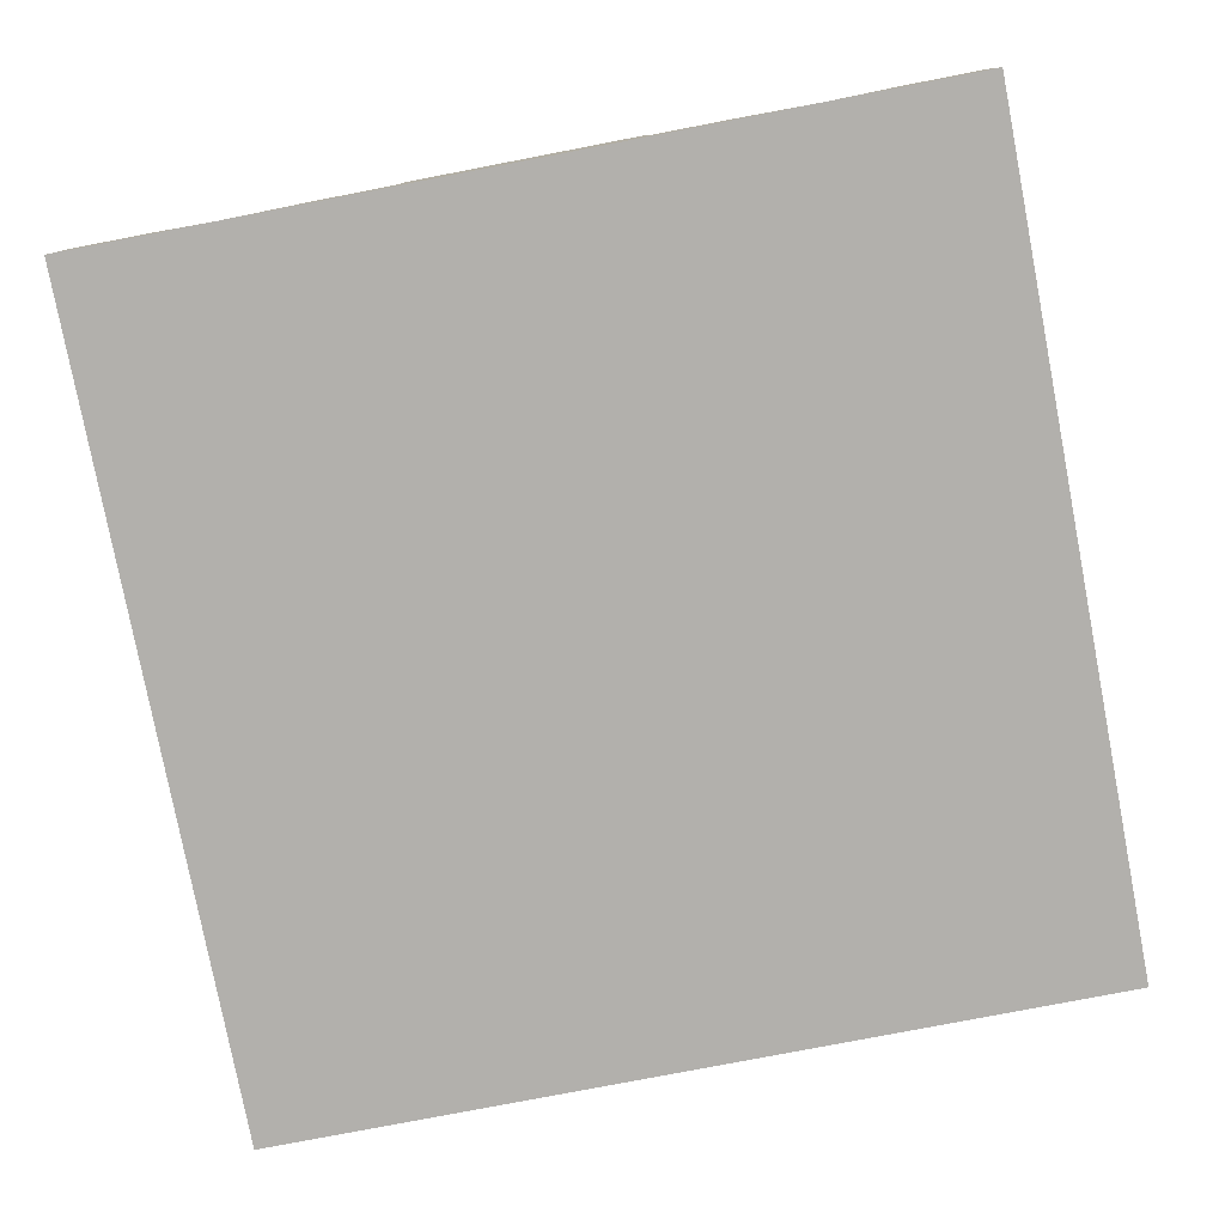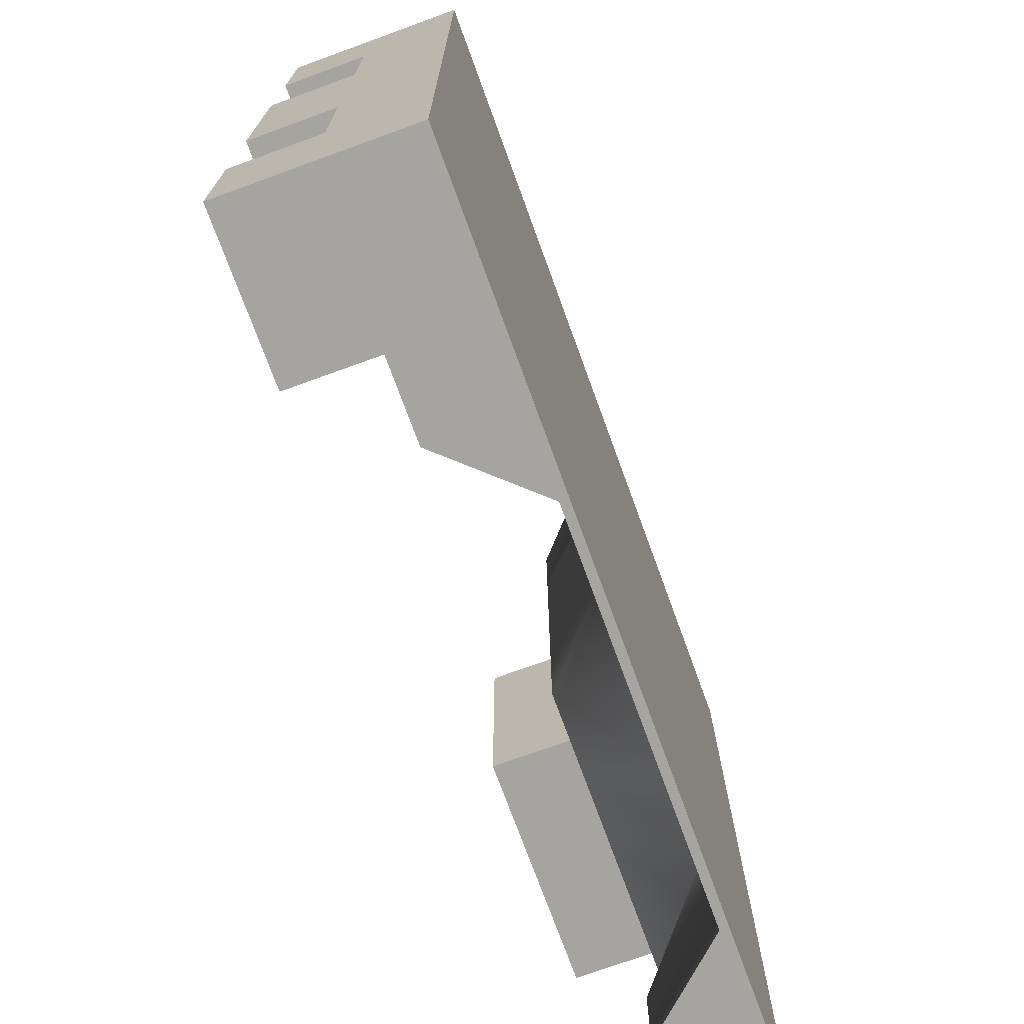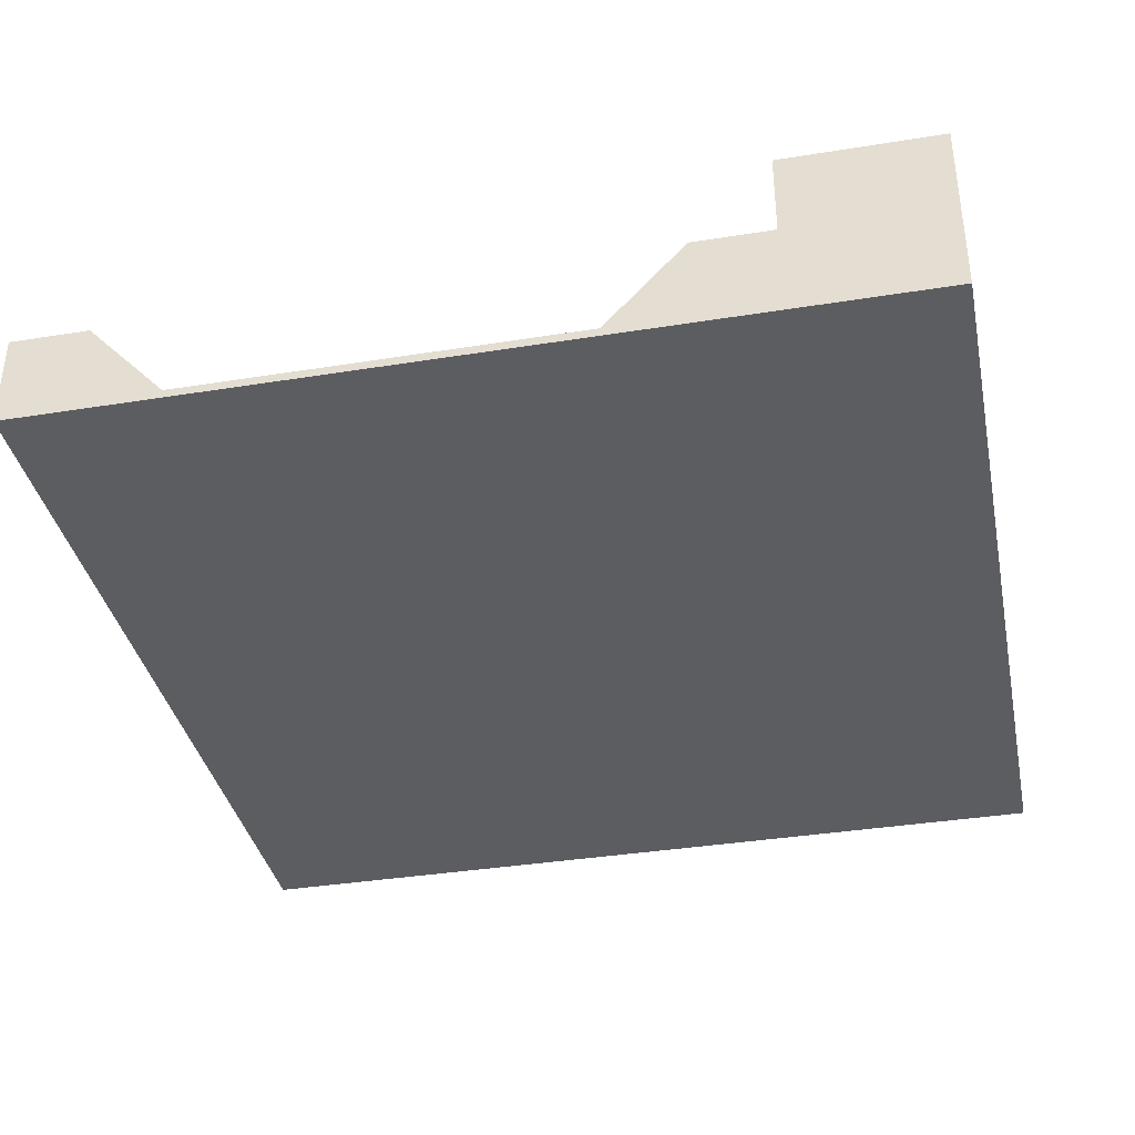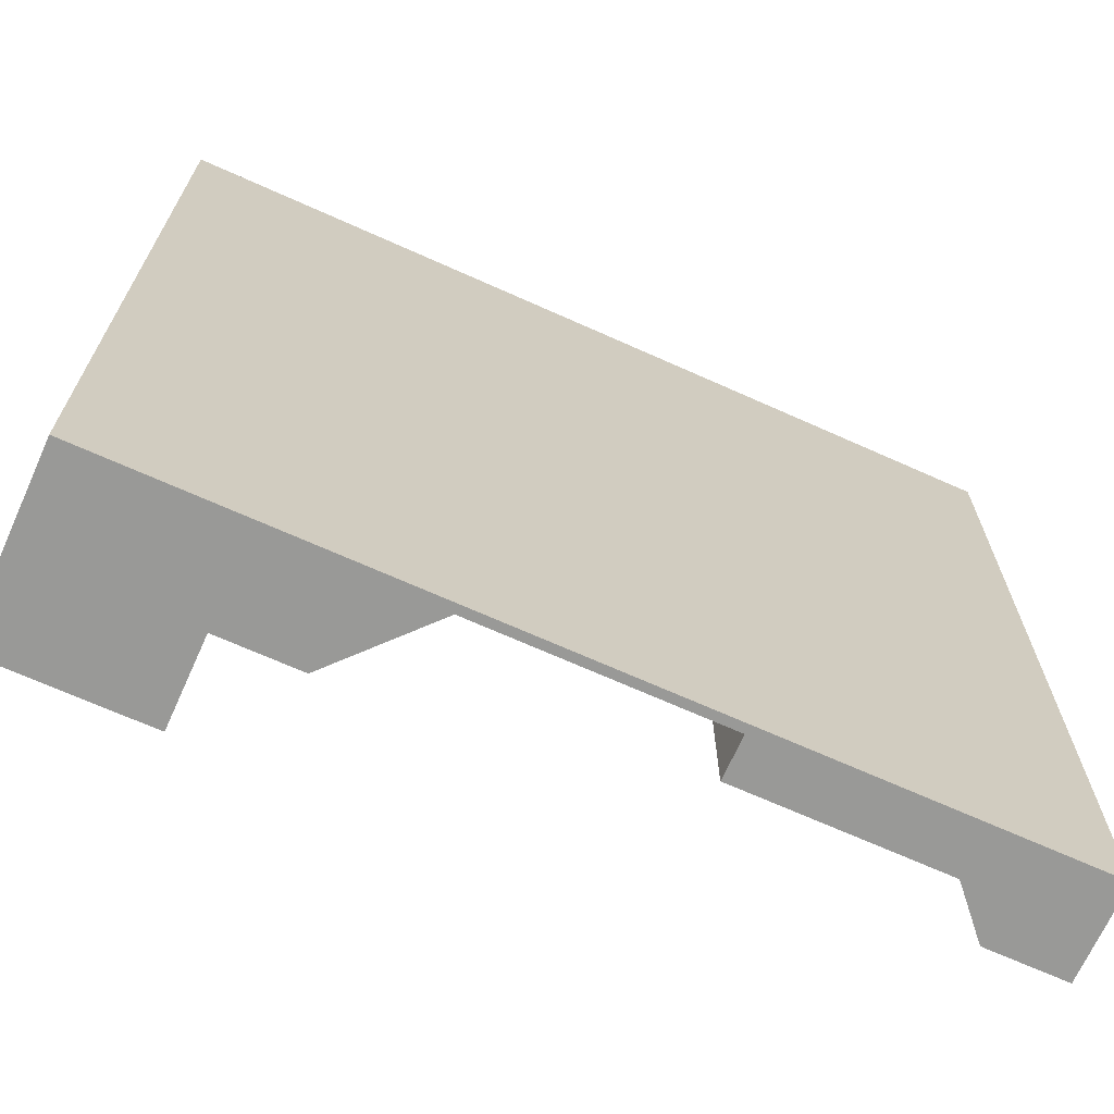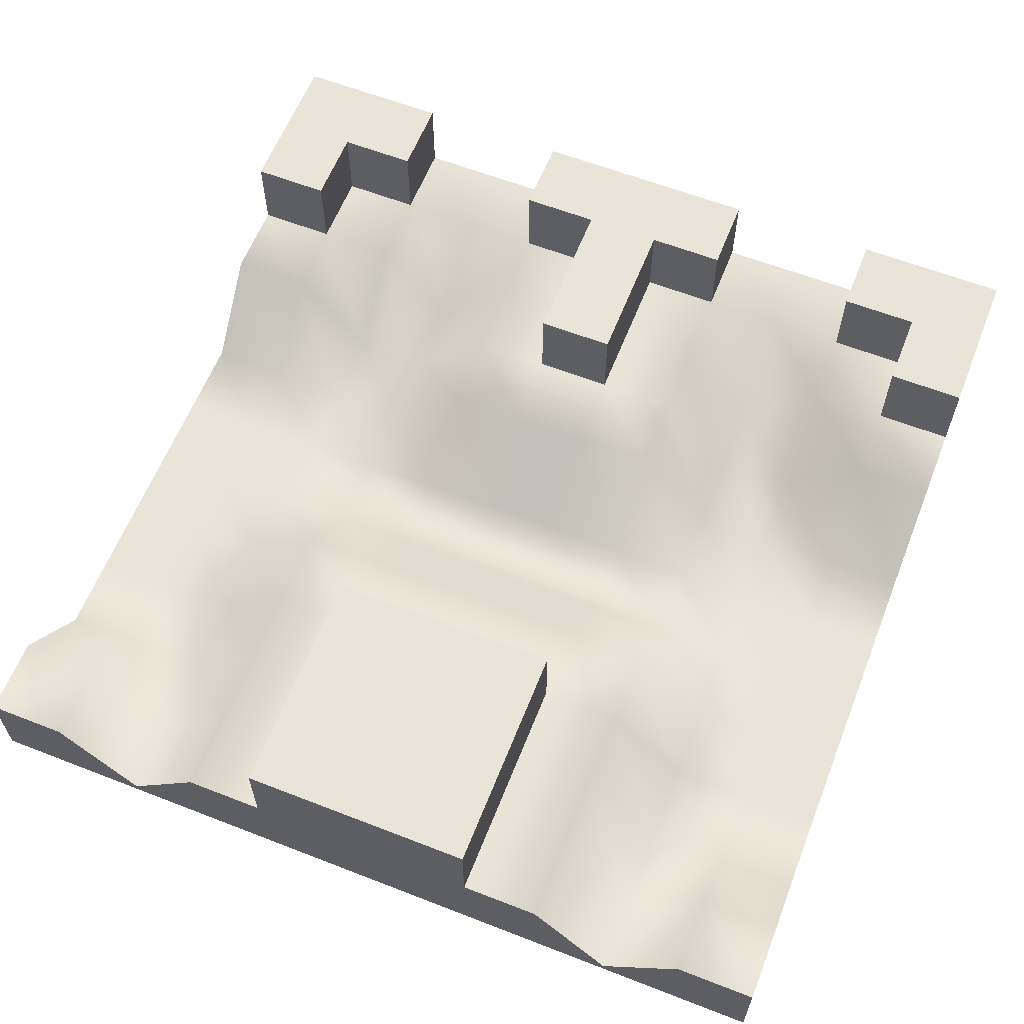
<metadata>
{"format":"obj","ext":"obj","renderer":"f3d","projection":"perspective","resolution":1024,"background":"white","views":[{"elev":-78.8,"azim":100.9,"up":"+Y"},{"elev":-73.2,"azim":-70.0,"up":"+Z"},{"elev":-37.1,"azim":-168.3,"up":"+Y"},{"elev":-68.8,"azim":-24.2,"up":"+Z"},{"elev":61.4,"azim":111.6,"up":"+Y"}]}
</metadata>
<code>
v -5 -0.05 5
v -4.091 -0.05 5
v -3.182 -0.05 5
v -2.273 -0.05 5
v -1.364 -0.05 5
v -0.4545 -0.05 5
v 0.4545 -0.05 5
v 1.364 -0.05 5
v 2.273 -0.05 5
v 3.182 -0.05 5
v 4.091 -0.05 5
v 5 -0.05 5
v -5 1.05 5
v -4.091 1.05 5
v -3.182 1.05 5
v -2.273 1.05 5
v -1.364 0.05 5
v -0.4545 0.05 5
v 0.4545 0.05 5
v 1.364 0.05 5
v 2.273 0.05 5
v 3.182 0.05 5
v 4.091 1.05 5
v 5 1.05 5
v -5 1.05 4.091
v -4.091 1.05 4.091
v -3.182 1.05 4.091
v -2.273 1.05 4.091
v -1.364 0.05 4.091
v -0.4545 0.05 4.091
v 0.4545 0.05 4.091
v 1.364 0.05 4.091
v 2.273 0.05 4.091
v 3.182 0.05 4.091
v 4.091 1.05 4.091
v 5 1.05 4.091
v -5 1.05 3.182
v -4.091 1.05 3.182
v -3.182 1.05 3.182
v -2.273 0.05 3.182
v -1.364 0.05 3.182
v -0.4545 0.05 3.182
v 0.4545 0.05 3.182
v 1.364 0.05 3.182
v 2.273 0.05 3.182
v 3.182 0.05 3.182
v 4.091 0.05 3.182
v 5 0.05 3.182
v -5 1.05 2.273
v -4.091 1.05 2.273
v -3.182 0.05 2.273
v -2.273 0.05 2.273
v -1.364 0.05 2.273
v -0.4545 0.05 2.273
v 0.4545 0.05 2.273
v 1.364 1.05 2.273
v 2.273 1.05 2.273
v 3.182 1.05 2.273
v 4.091 1.05 2.273
v 5 1.05 2.273
v -5 1.05 1.364
v -4.091 1.05 1.364
v -3.182 1.05 1.364
v -2.273 1.05 1.364
v -1.364 1.05 1.364
v -0.4545 0.05 1.364
v 0.4545 0.05 1.364
v 1.364 1.05 1.364
v 2.273 1.05 1.364
v 3.182 1.05 1.364
v 4.091 1.05 1.364
v 5 1.05 1.364
v -5 1.05 0.4545
v -4.091 1.05 0.4545
v -3.182 1.05 0.4545
v -2.273 1.05 0.4545
v -1.364 1.05 0.4545
v -0.4545 0.05 0.4545
v 0.4545 0.05 0.4545
v 1.364 1.05 0.4545
v 2.273 1.05 0.4545
v 5 1.05 0.4545
v -5 1.05 -0.4545
v -4.091 1.05 -0.4545
v -3.182 1.05 -0.4545
v -2.273 1.05 -0.4545
v -1.364 1.05 -0.4545
v -0.4545 0.05 -0.4545
v 0.4545 0.05 -0.4545
v 1.364 1.05 -0.4545
v 2.273 1.05 -0.4545
v 5 1.05 -0.4545
v -5 1.05 -1.364
v -4.091 1.05 -1.364
v -3.182 1.05 -1.364
v -2.273 1.05 -1.364
v -1.364 1.05 -1.364
v -0.4545 0.05 -1.364
v 0.4545 0.05 -1.364
v 1.364 1.05 -1.364
v 2.273 1.05 -1.364
v 3.182 1.05 -1.364
v 4.091 1.05 -1.364
v 5 1.05 -1.364
v -5 1.05 -2.273
v -4.091 1.05 -2.273
v -3.182 0.05 -2.273
v -2.273 0.05 -2.273
v -1.364 0.05 -2.273
v -0.4545 0.05 -2.273
v 0.4545 0.05 -2.273
v 1.364 1.05 -2.273
v 2.273 1.05 -2.273
v 3.182 1.05 -2.273
v 4.091 1.05 -2.273
v 5 1.05 -2.273
v -5 1.05 -3.182
v -4.091 1.05 -3.182
v -3.182 1.05 -3.182
v -2.273 0.05 -3.182
v -1.364 0.05 -3.182
v -0.4545 0.05 -3.182
v 0.4545 0.05 -3.182
v 1.364 0.05 -3.182
v 2.273 0.05 -3.182
v 3.182 0.05 -3.182
v 4.091 0.05 -3.182
v 5 0.05 -3.182
v -5 1.05 -4.091
v -4.091 1.05 -4.091
v -3.182 1.05 -4.091
v -2.273 1.05 -4.091
v -1.364 0.05 -4.091
v -0.4545 0.05 -4.091
v 0.4545 0.05 -4.091
v 1.364 0.05 -4.091
v 2.273 0.05 -4.091
v 3.182 0.05 -4.091
v 4.091 1.05 -4.091
v 5 1.05 -4.091
v -5 1.05 -5
v -4.091 1.05 -5
v -3.182 1.05 -5
v -2.273 1.05 -5
v -1.364 0.05 -5
v -0.4545 0.05 -5
v 0.4545 0.05 -5
v 1.364 0.05 -5
v 2.273 0.05 -5
v 3.182 0.05 -5
v 4.091 1.05 -5
v 5 1.05 -5
v -5 -0.05 -5
v -4.091 -0.05 -5
v -3.182 -0.05 -5
v -2.273 -0.05 -5
v -1.364 -0.05 -5
v -0.4545 -0.05 -5
v 0.4545 -0.05 -5
v 1.364 -0.05 -5
v 2.273 -0.05 -5
v 3.182 -0.05 -5
v 4.091 -0.05 -5
v 5 -0.05 -5
v -5 -0.05 -4.091
v -4.091 -0.05 -4.091
v -3.182 -0.05 -4.091
v -2.273 -0.05 -4.091
v -1.364 -0.05 -4.091
v -0.4545 -0.05 -4.091
v 0.4545 -0.05 -4.091
v 1.364 -0.05 -4.091
v 2.273 -0.05 -4.091
v 3.182 -0.05 -4.091
v 4.091 -0.05 -4.091
v 5 -0.05 -4.091
v -5 -0.05 -3.182
v -4.091 -0.05 -3.182
v -3.182 -0.05 -3.182
v -2.273 -0.05 -3.182
v -1.364 -0.05 -3.182
v -0.4545 -0.05 -3.182
v 0.4545 -0.05 -3.182
v 1.364 -0.05 -3.182
v 2.273 -0.05 -3.182
v 3.182 -0.05 -3.182
v 4.091 -0.05 -3.182
v 5 -0.05 -3.182
v -5 -0.05 -2.273
v -4.091 -0.05 -2.273
v -3.182 -0.05 -2.273
v -2.273 -0.05 -2.273
v -1.364 -0.05 -2.273
v -0.4545 -0.05 -2.273
v 0.4545 -0.05 -2.273
v 1.364 -0.05 -2.273
v 2.273 -0.05 -2.273
v 3.182 -0.05 -2.273
v 4.091 -0.05 -2.273
v 5 -0.05 -2.273
v -5 -0.05 -1.364
v -4.091 -0.05 -1.364
v -3.182 -0.05 -1.364
v -2.273 -0.05 -1.364
v -1.364 -0.05 -1.364
v -0.4545 -0.05 -1.364
v 0.4545 -0.05 -1.364
v 1.364 -0.05 -1.364
v 2.273 -0.05 -1.364
v 3.182 -0.05 -1.364
v 4.091 -0.05 -1.364
v 5 -0.05 -1.364
v -5 -0.05 -0.4545
v -4.091 -0.05 -0.4545
v -3.182 -0.05 -0.4545
v -2.273 -0.05 -0.4545
v -1.364 -0.05 -0.4545
v -0.4545 -0.05 -0.4545
v 0.4545 -0.05 -0.4545
v 1.364 -0.05 -0.4545
v 2.273 -0.05 -0.4545
v 3.182 -0.05 -0.4545
v 4.091 -0.05 -0.4545
v 5 -0.05 -0.4545
v -5 -0.05 0.4545
v -4.091 -0.05 0.4545
v -3.182 -0.05 0.4545
v -2.273 -0.05 0.4545
v -1.364 -0.05 0.4545
v -0.4545 -0.05 0.4545
v 0.4545 -0.05 0.4545
v 1.364 -0.05 0.4545
v 2.273 -0.05 0.4545
v 3.182 -0.05 0.4545
v 4.091 -0.05 0.4545
v 5 -0.05 0.4545
v -5 -0.05 1.364
v -4.091 -0.05 1.364
v -3.182 -0.05 1.364
v -2.273 -0.05 1.364
v -1.364 -0.05 1.364
v -0.4545 -0.05 1.364
v 0.4545 -0.05 1.364
v 1.364 -0.05 1.364
v 2.273 -0.05 1.364
v 3.182 -0.05 1.364
v 4.091 -0.05 1.364
v 5 -0.05 1.364
v -5 -0.05 2.273
v -4.091 -0.05 2.273
v -3.182 -0.05 2.273
v -2.273 -0.05 2.273
v -1.364 -0.05 2.273
v -0.4545 -0.05 2.273
v 0.4545 -0.05 2.273
v 1.364 -0.05 2.273
v 2.273 -0.05 2.273
v 3.182 -0.05 2.273
v 4.091 -0.05 2.273
v 5 -0.05 2.273
v -5 -0.05 3.182
v -4.091 -0.05 3.182
v -3.182 -0.05 3.182
v -2.273 -0.05 3.182
v -1.364 -0.05 3.182
v -0.4545 -0.05 3.182
v 0.4545 -0.05 3.182
v 1.364 -0.05 3.182
v 2.273 -0.05 3.182
v 3.182 -0.05 3.182
v 4.091 -0.05 3.182
v 5 -0.05 3.182
v -5 -0.05 4.091
v -4.091 -0.05 4.091
v -3.182 -0.05 4.091
v -2.273 -0.05 4.091
v -1.364 -0.05 4.091
v -0.4545 -0.05 4.091
v 0.4545 -0.05 4.091
v 1.364 -0.05 4.091
v 2.273 -0.05 4.091
v 3.182 -0.05 4.091
v 4.091 -0.05 4.091
v 5 -0.05 4.091
v -5 2.05 5
v -4.091 2.05 5
v -4.091 2.05 4.091
v -5 2.05 4.091
v -3.182 2.05 5
v -3.182 2.05 4.091
v -4.091 2.05 3.182
v -5 2.05 3.182
v -5 2.05 1.364
v -4.091 2.05 1.364
v -4.091 2.05 0.4545
v -5 2.05 0.4545
v -4.091 2.05 -0.4545
v -5 2.05 -0.4545
v -3.182 2.05 0.4545
v -3.182 2.05 -0.4545
v -2.273 2.05 0.4545
v -2.273 2.05 -0.4545
v -4.091 2.05 -1.364
v -5 2.05 -1.364
v 2.273 2.05 1.364
v 3.182 2.05 1.364
v 3.182 2.05 0.4545
v 2.273 2.05 0.4545
v 4.091 2.05 1.364
v 4.091 2.05 0.4545
v 5 2.05 1.364
v 5 2.05 0.4545
v 3.182 2.05 -0.4545
v 2.273 2.05 -0.4545
v 4.091 2.05 -0.4545
v 5 2.05 -0.4545
v 3.182 2.05 -1.364
v 2.273 2.05 -1.364
v 4.091 2.05 -1.364
v 5 2.05 -1.364
v -5 2.05 -3.182
v -4.091 2.05 -3.182
v -4.091 2.05 -4.091
v -5 2.05 -4.091
v -4.091 2.05 -5
v -5 2.05 -5
v -3.182 2.05 -4.091
v -3.182 2.05 -5
f 1 2 14 13
f 2 3 15 14
f 3 4 16 15
f 4 5 17 16
f 5 6 18 17
f 6 7 19 18
f 7 8 20 19
f 8 9 21 20
f 9 10 22 21
f 10 11 23 22
f 11 12 24 23
f 285 286 287 288
f 286 289 290 287
f 15 16 28 27
f 16 17 29 28
f 17 18 30 29
f 18 19 31 30
f 19 20 32 31
f 20 21 33 32
f 21 22 34 33
f 22 23 35 34
f 23 24 36 35
f 288 287 291 292
f 26 27 39 38
f 27 28 40 39
f 28 29 41 40
f 29 30 42 41
f 30 31 43 42
f 31 32 44 43
f 32 33 45 44
f 33 34 46 45
f 34 35 47 46
f 35 36 48 47
f 37 38 50 49
f 38 39 51 50
f 39 40 52 51
f 40 41 53 52
f 41 42 54 53
f 42 43 55 54
f 43 44 56 55
f 44 45 57 56
f 45 46 58 57
f 46 47 59 58
f 47 48 60 59
f 49 50 62 61
f 50 51 63 62
f 51 52 64 63
f 52 53 65 64
f 53 54 66 65
f 54 55 67 66
f 55 56 68 67
f 56 57 69 68
f 57 58 70 69
f 58 59 71 70
f 59 60 72 71
f 293 294 295 296
f 62 63 75 74
f 63 64 76 75
f 64 65 77 76
f 65 66 78 77
f 66 67 79 78
f 67 68 80 79
f 68 69 81 80
f 305 306 307 308
f 306 309 310 307
f 309 311 312 310
f 296 295 297 298
f 295 299 300 297
f 299 301 302 300
f 76 77 87 86
f 77 78 88 87
f 78 79 89 88
f 79 80 90 89
f 80 81 91 90
f 308 307 313 314
f 307 310 315 313
f 310 312 316 315
f 298 297 303 304
f 84 85 95 94
f 85 86 96 95
f 86 87 97 96
f 87 88 98 97
f 88 89 99 98
f 89 90 100 99
f 90 91 101 100
f 314 313 317 318
f 313 315 319 317
f 315 316 320 319
f 93 94 106 105
f 94 95 107 106
f 95 96 108 107
f 96 97 109 108
f 97 98 110 109
f 98 99 111 110
f 99 100 112 111
f 100 101 113 112
f 101 102 114 113
f 102 103 115 114
f 103 104 116 115
f 105 106 118 117
f 106 107 119 118
f 107 108 120 119
f 108 109 121 120
f 109 110 122 121
f 110 111 123 122
f 111 112 124 123
f 112 113 125 124
f 113 114 126 125
f 114 115 127 126
f 115 116 128 127
f 321 322 323 324
f 118 119 131 130
f 119 120 132 131
f 120 121 133 132
f 121 122 134 133
f 122 123 135 134
f 123 124 136 135
f 124 125 137 136
f 125 126 138 137
f 126 127 139 138
f 127 128 140 139
f 324 323 325 326
f 323 327 328 325
f 131 132 144 143
f 132 133 145 144
f 133 134 146 145
f 134 135 147 146
f 135 136 148 147
f 136 137 149 148
f 137 138 150 149
f 138 139 151 150
f 139 140 152 151
f 141 142 154 153
f 142 143 155 154
f 143 144 156 155
f 144 145 157 156
f 145 146 158 157
f 146 147 159 158
f 147 148 160 159
f 148 149 161 160
f 149 150 162 161
f 150 151 163 162
f 151 152 164 163
f 153 154 166 165
f 154 155 167 166
f 155 156 168 167
f 156 157 169 168
f 157 158 170 169
f 158 159 171 170
f 159 160 172 171
f 160 161 173 172
f 161 162 174 173
f 162 163 175 174
f 163 164 176 175
f 165 166 178 177
f 166 167 179 178
f 167 168 180 179
f 168 169 181 180
f 169 170 182 181
f 170 171 183 182
f 171 172 184 183
f 172 173 185 184
f 173 174 186 185
f 174 175 187 186
f 175 176 188 187
f 177 178 190 189
f 178 179 191 190
f 179 180 192 191
f 180 181 193 192
f 181 182 194 193
f 182 183 195 194
f 183 184 196 195
f 184 185 197 196
f 185 186 198 197
f 186 187 199 198
f 187 188 200 199
f 189 190 202 201
f 190 191 203 202
f 191 192 204 203
f 192 193 205 204
f 193 194 206 205
f 194 195 207 206
f 195 196 208 207
f 196 197 209 208
f 197 198 210 209
f 198 199 211 210
f 199 200 212 211
f 201 202 214 213
f 202 203 215 214
f 203 204 216 215
f 204 205 217 216
f 205 206 218 217
f 206 207 219 218
f 207 208 220 219
f 208 209 221 220
f 209 210 222 221
f 210 211 223 222
f 211 212 224 223
f 213 214 226 225
f 214 215 227 226
f 215 216 228 227
f 216 217 229 228
f 217 218 230 229
f 218 219 231 230
f 219 220 232 231
f 220 221 233 232
f 221 222 234 233
f 222 223 235 234
f 223 224 236 235
f 225 226 238 237
f 226 227 239 238
f 227 228 240 239
f 228 229 241 240
f 229 230 242 241
f 230 231 243 242
f 231 232 244 243
f 232 233 245 244
f 233 234 246 245
f 234 235 247 246
f 235 236 248 247
f 237 238 250 249
f 238 239 251 250
f 239 240 252 251
f 240 241 253 252
f 241 242 254 253
f 242 243 255 254
f 243 244 256 255
f 244 245 257 256
f 245 246 258 257
f 246 247 259 258
f 247 248 260 259
f 249 250 262 261
f 250 251 263 262
f 251 252 264 263
f 252 253 265 264
f 253 254 266 265
f 254 255 267 266
f 255 256 268 267
f 256 257 269 268
f 257 258 270 269
f 258 259 271 270
f 259 260 272 271
f 261 262 274 273
f 262 263 275 274
f 263 264 276 275
f 264 265 277 276
f 265 266 278 277
f 266 267 279 278
f 267 268 280 279
f 268 269 281 280
f 269 270 282 281
f 270 271 283 282
f 271 272 284 283
f 273 274 2 1
f 274 275 3 2
f 275 276 4 3
f 276 277 5 4
f 277 278 6 5
f 278 279 7 6
f 279 280 8 7
f 280 281 9 8
f 281 282 10 9
f 282 283 11 10
f 283 284 12 11
f 176 164 152 140
f 188 176 140 128
f 200 188 128 116
f 212 200 116 104
f 224 212 104 92
f 236 224 92 82
f 248 236 82 72
f 260 248 72 60
f 272 260 60 48
f 284 272 48 36
f 12 284 36 24
f 153 165 129 141
f 165 177 117 129
f 177 189 105 117
f 189 201 93 105
f 201 213 83 93
f 213 225 73 83
f 225 237 61 73
f 237 249 49 61
f 249 261 37 49
f 261 273 25 37
f 273 1 13 25
f 13 14 286 285
f 25 13 285 288
f 14 15 289 286
f 15 27 290 289
f 27 26 287 290
f 26 38 291 287
f 38 37 292 291
f 37 25 288 292
f 61 62 294 293
f 62 74 295 294
f 73 61 293 296
f 83 73 296 298
f 74 75 299 295
f 85 84 297 300
f 75 76 301 299
f 76 86 302 301
f 86 85 300 302
f 84 94 303 297
f 94 93 304 303
f 93 83 298 304
f 69 70 306 305
f 81 69 305 308
f 70 71 309 306
f 71 72 311 309
f 72 82 312 311
f 91 81 308 314
f 82 92 316 312
f 102 101 318 317
f 101 91 314 318
f 103 102 317 319
f 92 104 320 316
f 104 103 319 320
f 117 118 322 321
f 118 130 323 322
f 129 117 321 324
f 142 141 326 325
f 141 129 324 326
f 130 131 327 323
f 131 143 328 327
f 143 142 325 328

</code>
